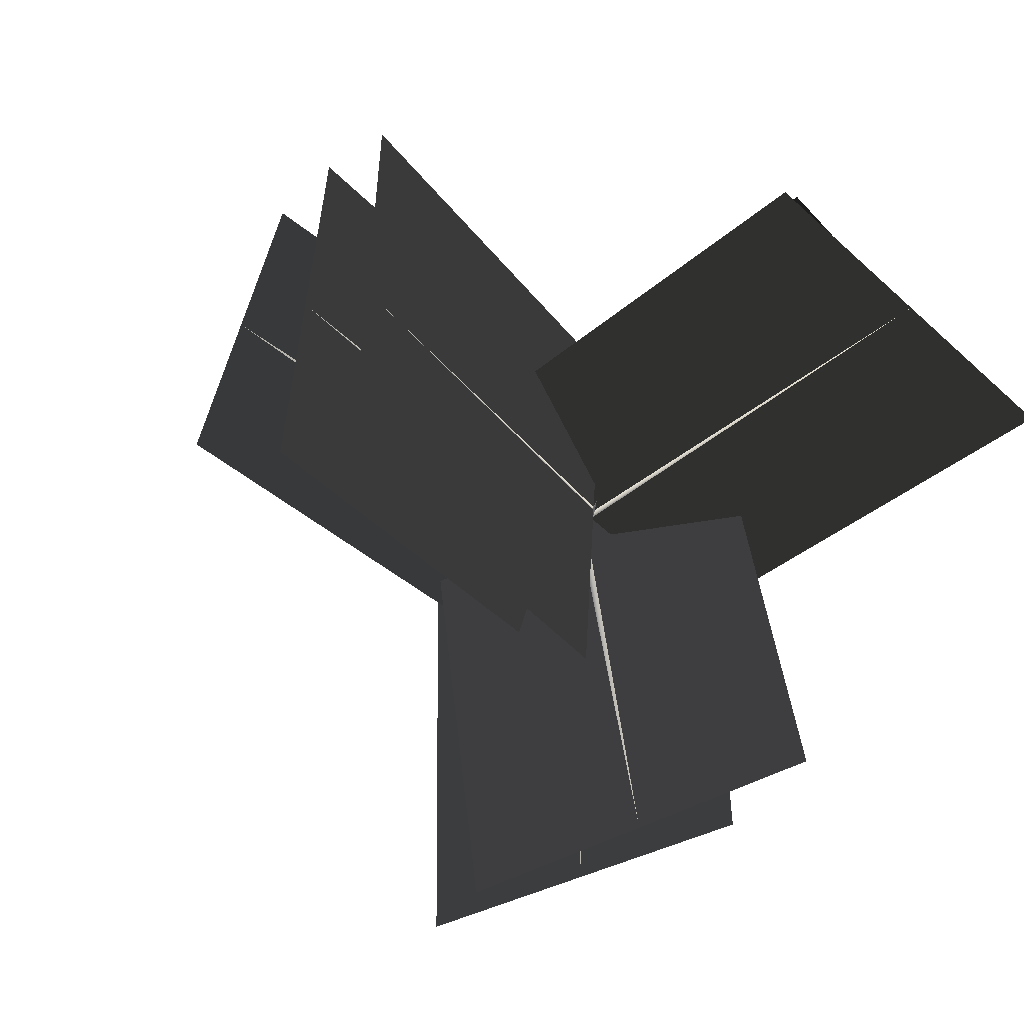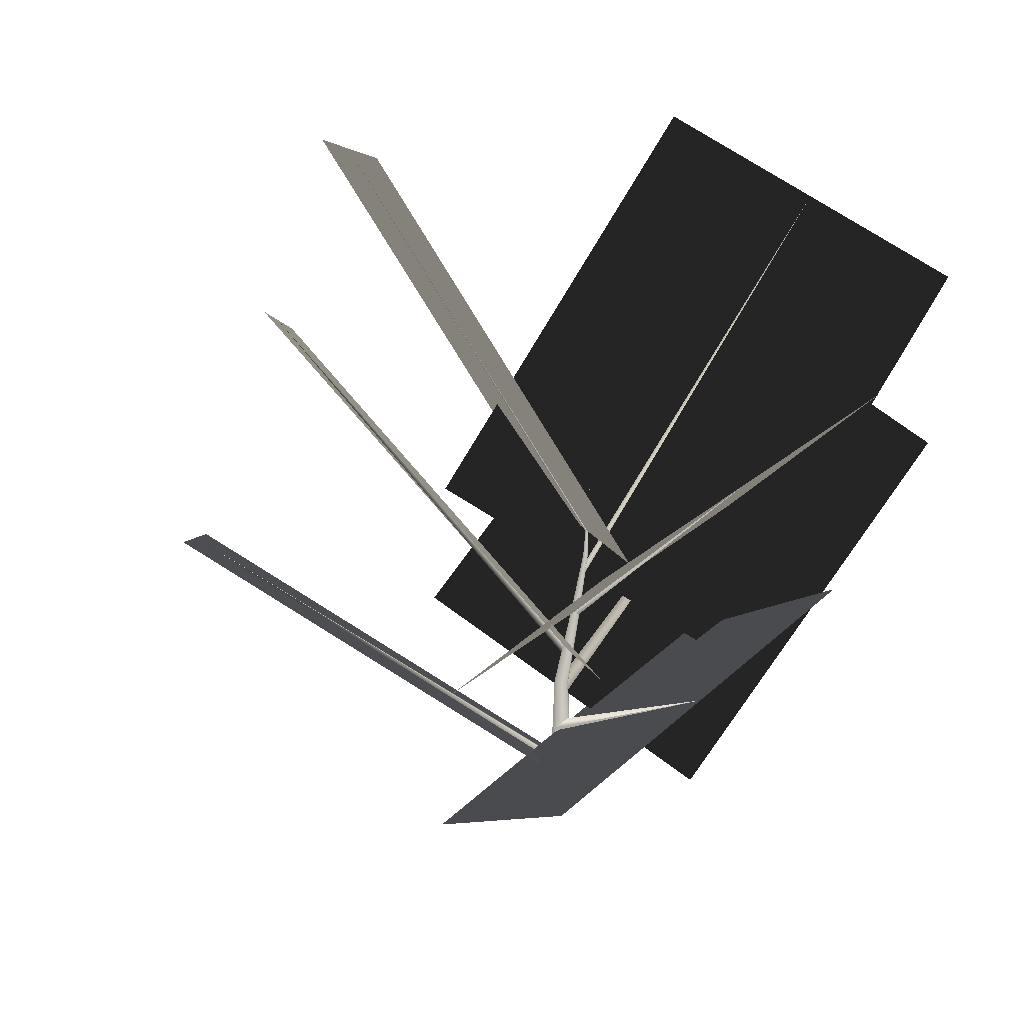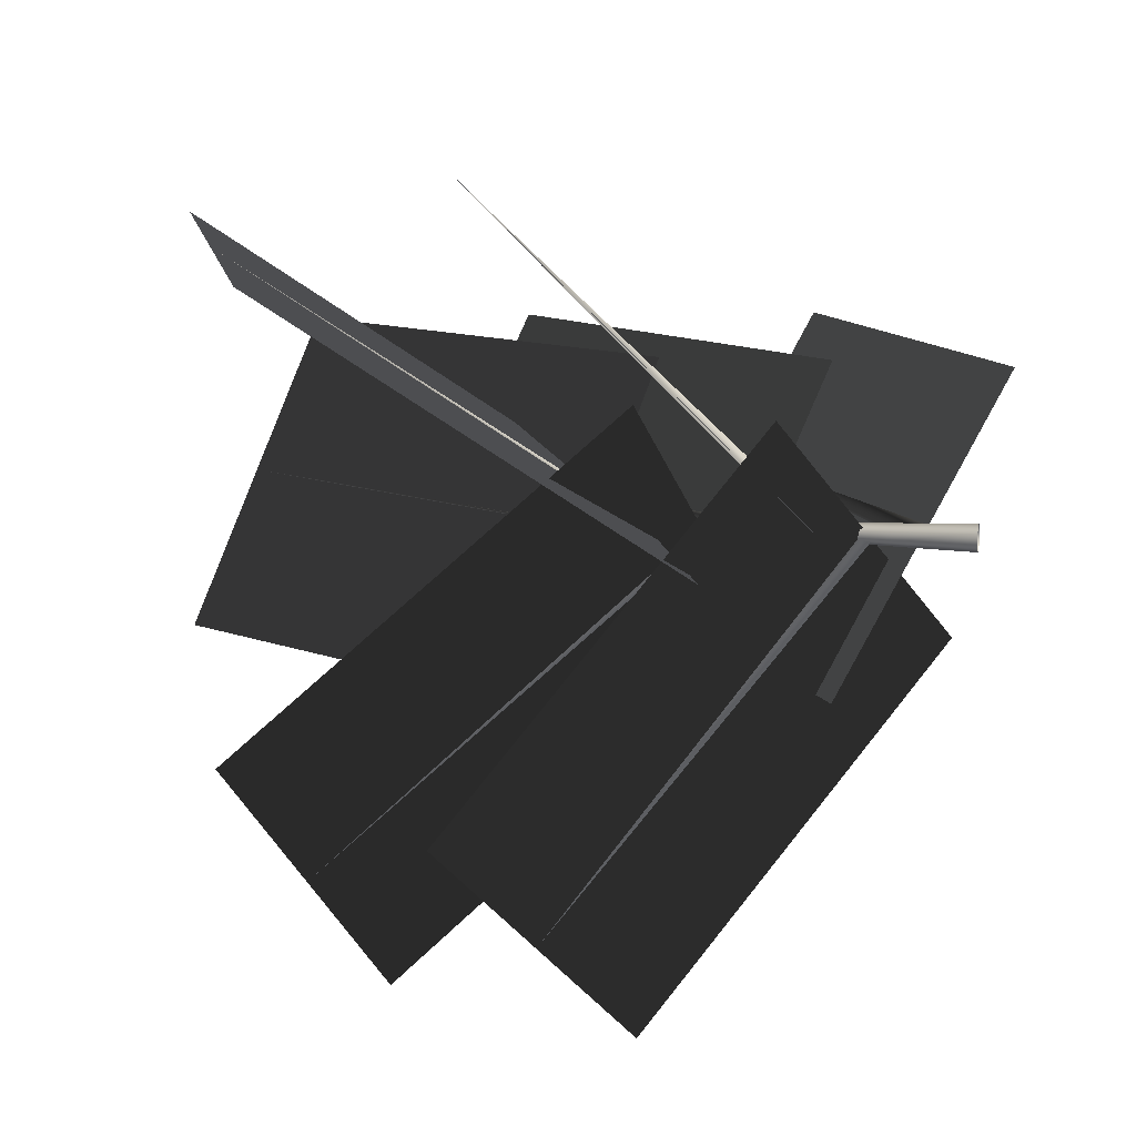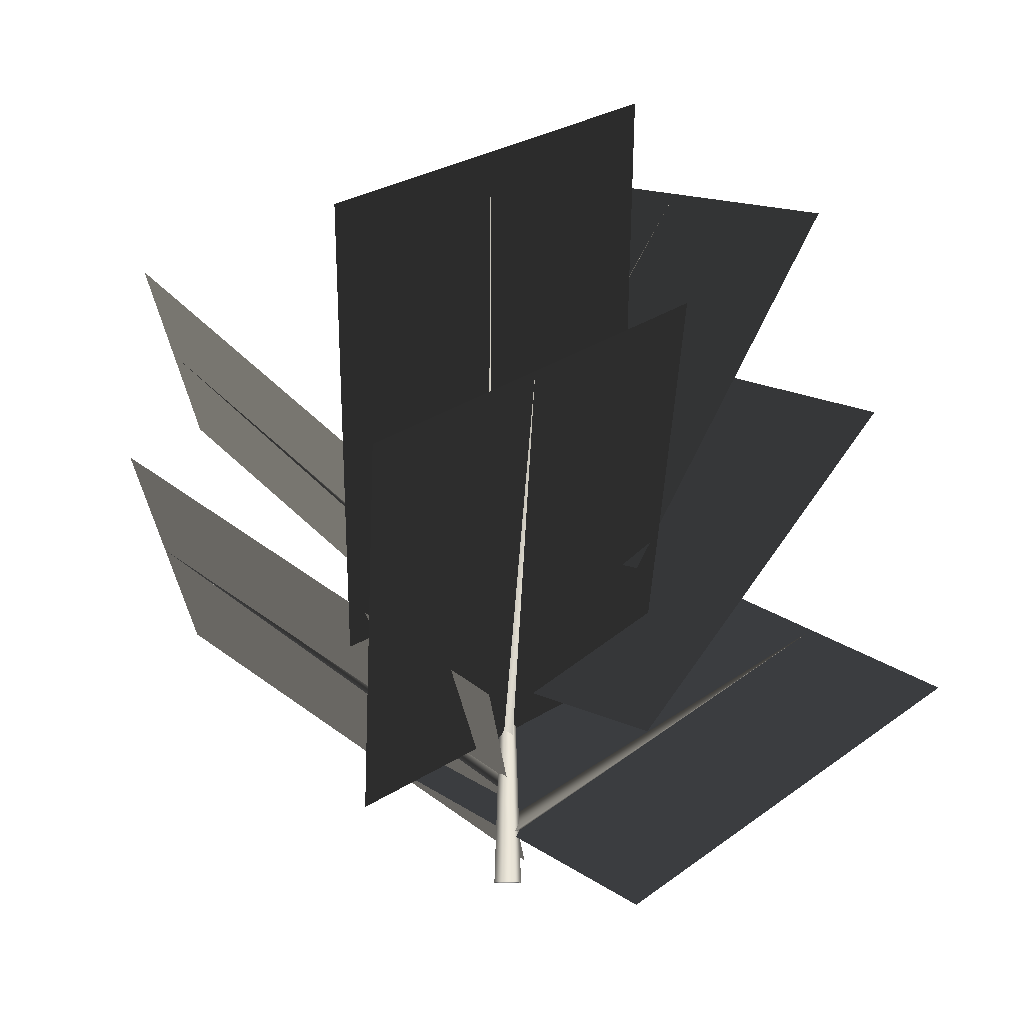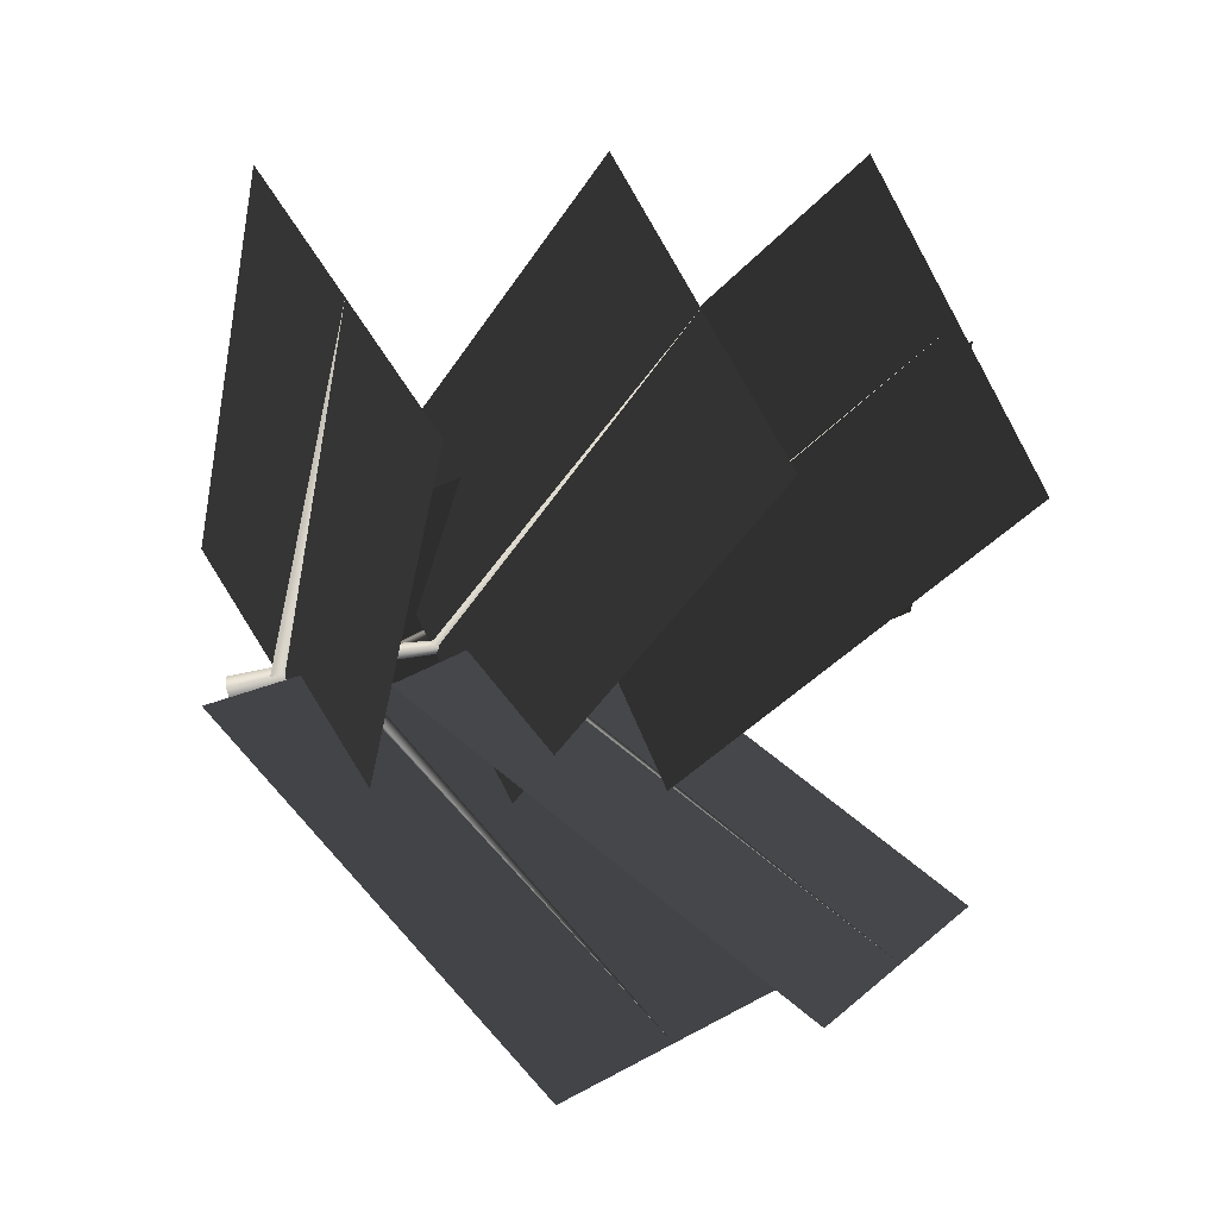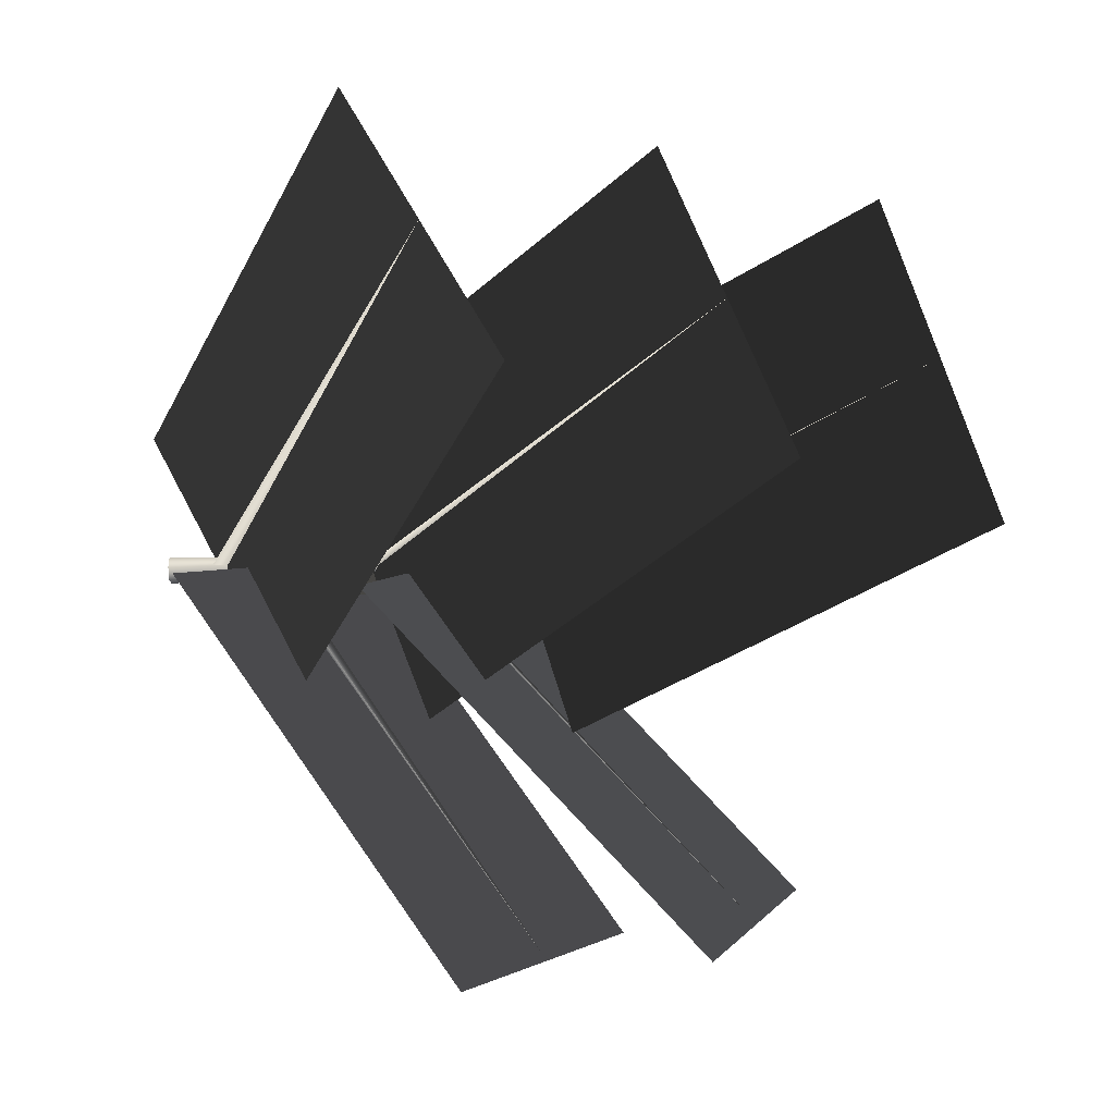
<metadata>
{"format":"obj","ext":"obj","renderer":"f3d","projection":"perspective","resolution":1024,"background":"white","views":[{"elev":79.0,"azim":-150.4,"up":"+Y"},{"elev":26.7,"azim":-167.0,"up":"+Y"},{"elev":11.2,"azim":-77.7,"up":"+Z"},{"elev":-10.5,"azim":-36.3,"up":"+Y"},{"elev":-42.6,"azim":109.0,"up":"+Z"},{"elev":-46.3,"azim":93.6,"up":"+Z"}]}
</metadata>
<code>
o plant
v -1.062 14.92 0
v -1.062 14.92 0
v -1.062 14.92 0
v -1.062 14.92 0
v -1.062 14.92 0
v -1.062 14.92 0
v -0.9364 11.93 0.1
v -0.8502 11.93 0.05
v -0.8502 11.93 -0.05
v -0.9364 11.93 -0.1
v -1.023 11.92 -0.05
v -1.023 11.92 0.05
v -0.4967 8.959 0.2
v -0.3256 8.986 0.1
v -0.3256 8.986 -0.1
v -0.4967 8.959 -0.2
v -0.6678 8.932 -0.1
v -0.6678 8.932 0.1
v -0 6 0.3
v 0.2589 6.022 0.15
v 0.2589 6.022 -0.15
v 0 6 -0.3
v -0.2589 5.978 -0.15
v -0.2589 5.978 0.15
v 0 3 0.4
v 0.3464 3 0.2
v 0.3464 3 -0.2
v 0 3 -0.4
v -0.3464 3 -0.2
v -0.3464 3 0.2
v 0 0 0.5
v 0.433 0 0.25
v 0.433 0 -0.25
v 0 0 -0.5
v -0.433 0 -0.25
v -0.433 0 0.25
f 1 7 8 2
f 2 8 9 3
f 3 9 10 4
f 4 10 11 5
f 5 11 12 6
f 6 12 7 1
f 7 13 14 8
f 8 14 15 9
f 9 15 16 10
f 10 16 17 11
f 11 17 18 12
f 12 18 13 7
f 13 19 20 14
f 14 20 21 15
f 15 21 22 16
f 16 22 23 17
f 17 23 24 18
f 18 24 19 13
f 19 25 26 20
f 20 26 27 21
f 21 27 28 22
f 22 28 29 23
f 23 29 30 24
f 24 30 25 19
f 25 31 32 26
f 26 32 33 27
f 27 33 34 28
f 28 34 35 29
f 29 35 36 30
f 30 36 31 25
v 15.63 10.8 -0
v 15.63 10.8 -0
v 15.63 10.8 -0
v 0.1879 1.546 -0.2188
v -0.1879 2.204 -0.2188
v 0 1.875 0.4375
f 37 40 41 38
f 38 41 42 39
f 39 42 40 37
v -1.612 4.697 -5.629
v 0 1.875 0
v 1.612 -0.9471 5.629
v 14.02 13.62 -5.629
v 15.63 10.8 -0
v 17.24 7.98 5.629
f 43 44 47 46
f 44 45 48 47
v -7.69 13.59 -12.96
v -7.69 13.59 -12.96
v -7.69 13.59 -12.96
v -0.2469 3.475 -0.0625
v -0.07777 4.018 0.25
v 0.3247 3.757 -0.1875
f 49 52 53 50
f 50 53 54 51
f 51 54 52 49
v -4.028 6.369 4.378
v 0 3.75 0
v 4.028 1.131 -4.378
v -11.72 16.21 -8.583
v -7.69 13.59 -12.96
v -3.662 10.97 -17.34
f 55 56 59 58
f 56 57 60 59
v -7.897 16.1 12.32
v -7.897 16.1 12.32
v -7.897 16.1 12.32
v 0.06786 5.415 0.2217
v 0.2021 5.854 -0.06542
v -0.2699 5.605 -0.1562
f 61 64 65 62
f 62 65 66 63
f 63 66 64 61
v 5.668 8.614 1.091
v 0 5.625 0
v -5.668 2.636 -1.091
v -2.229 19.09 13.41
v -7.897 16.1 12.32
v -13.57 13.11 11.23
f 67 68 71 70
f 68 69 72 71
v 11.64 20.99 -2e-06
v 11.64 20.99 -2e-06
v 11.64 20.99 -2e-06
v -0.0858 7.336 -0.125
v -0.4109 7.622 -0.125
v -0.2484 7.479 0.25
f 73 76 77 74
f 74 77 78 75
f 75 78 76 73
v -2.688 9.626 -5.629
v -0.2484 7.479 0
v 2.192 5.333 5.629
v 9.202 23.14 -5.629
v 11.64 20.99 -2e-06
v 14.08 18.85 5.629
f 79 80 83 82
f 80 81 84 83
v -8.671 21.16 -10.87
v -8.671 21.16 -10.87
v -8.671 21.16 -10.87
v -0.6727 9.197 -0.05395
v -0.5912 9.438 0.1477
v -0.3911 9.354 -0.09375
f 85 88 89 86
f 86 89 90 87
f 87 90 88 85
v -4.557 11.02 4.833
v -0.5517 9.33 0
v 3.453 7.64 -4.833
v -12.68 22.85 -6.035
v -8.671 21.16 -10.87
v -4.666 19.47 -15.7
f 91 92 95 94
f 92 93 96 95
v -8.109 24.22 10.06
v -8.109 24.22 10.06
v -8.109 24.22 10.06
v -0.8061 11.12 0.1029
v -0.7393 11.26 -0.04038
v -0.9341 11.17 -0.0625
f 97 100 101 98
f 98 101 102 99
f 99 102 100 97
v 5.023 13.94 0.6641
v -0.8265 11.18 0
v -6.676 8.428 -0.6641
v -2.26 26.97 10.72
v -8.109 24.22 10.06
v -13.96 21.46 9.393
f 103 104 107 106
f 104 105 108 107
v 8.52 28.34 6e-06
v 8.52 28.34 6e-06
v 8.52 28.34 6e-06
v -0.9377 13.02 -0.03125
v -1.03 13.08 -0.03125
v -0.9837 13.05 0.0625
f 109 112 113 110
f 110 113 114 111
f 111 114 112 109
v -3.744 14.77 -5.629
v -0.9837 13.05 0
v 1.776 11.33 5.629
v 5.76 30.05 -5.629
v 8.52 28.34 6e-06
v 11.28 26.62 5.629
f 115 116 119 118
f 116 117 120 119

</code>
